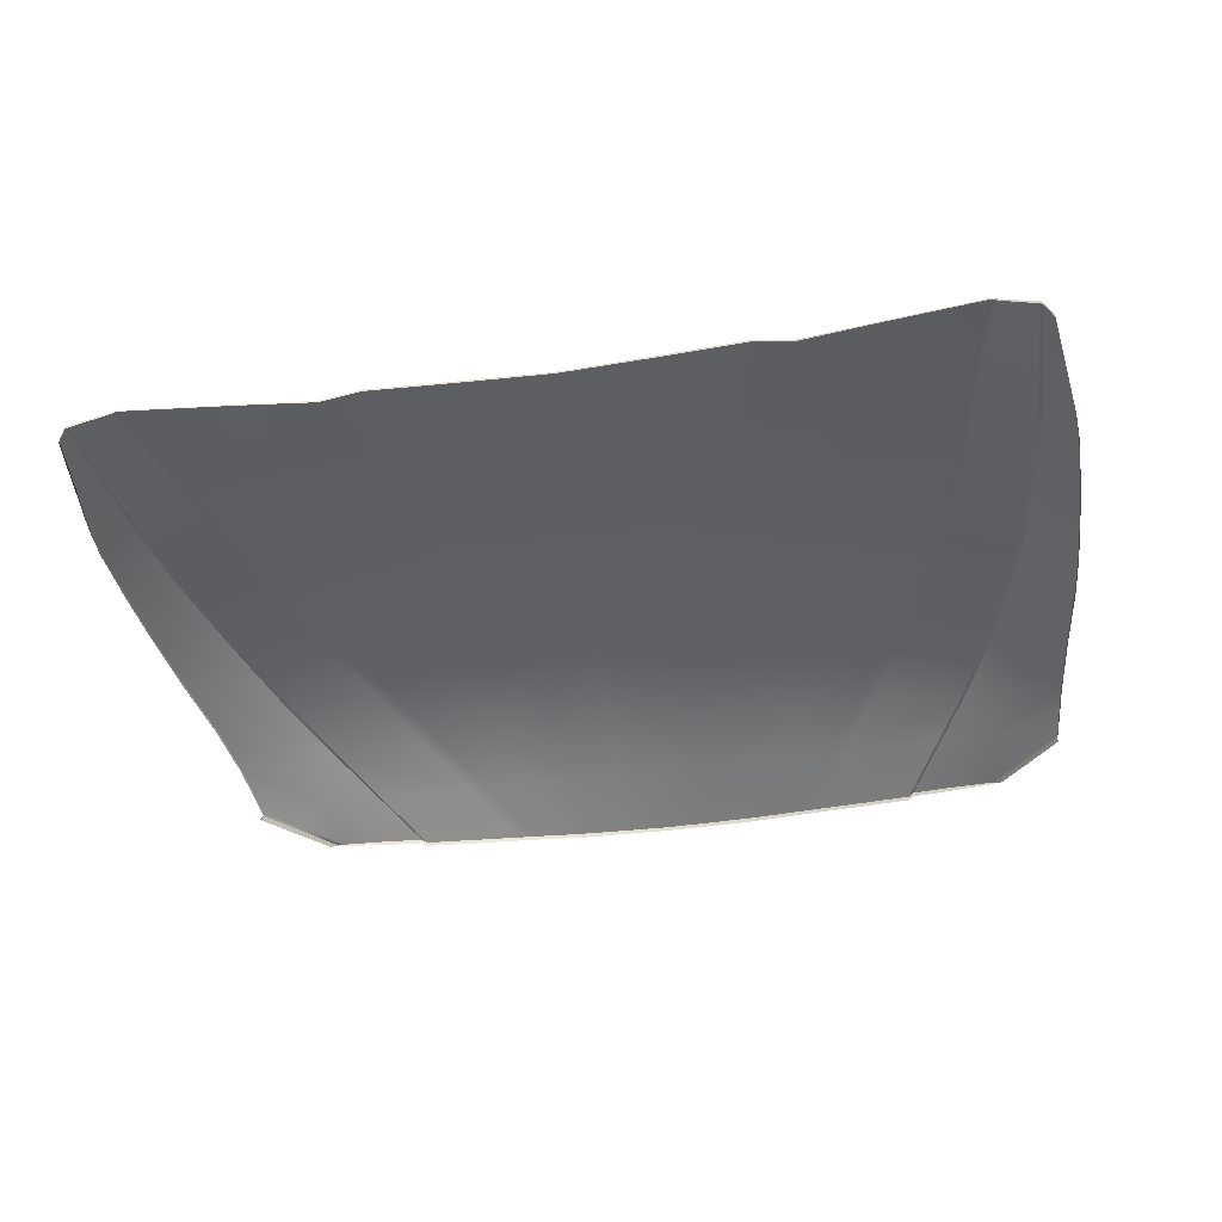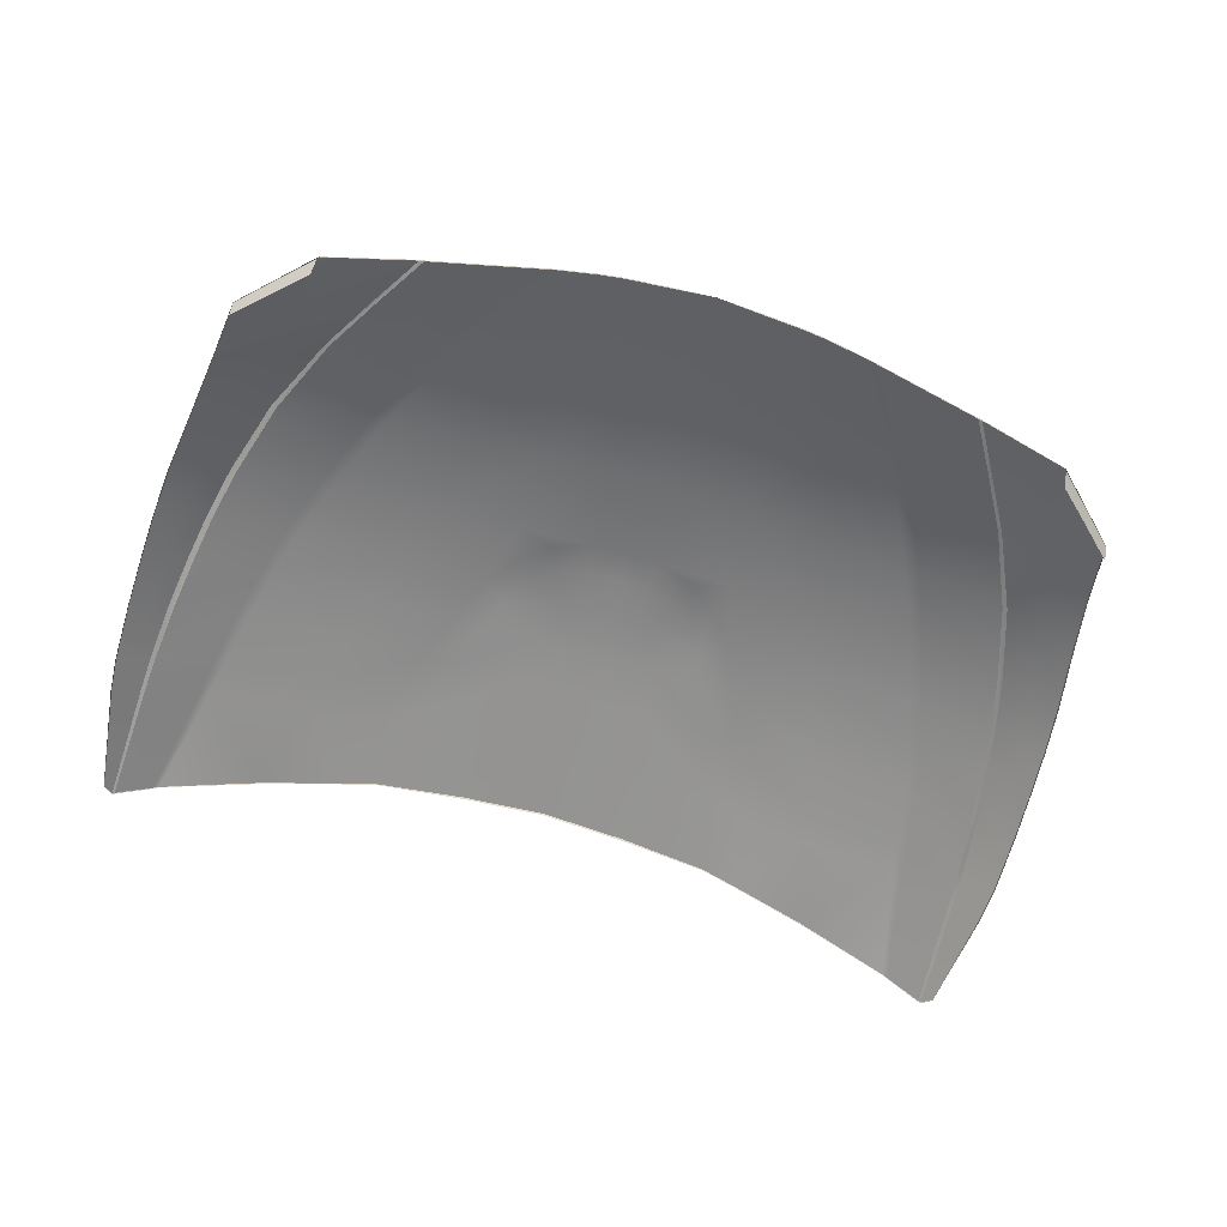
<metadata>
{"format":"obj","ext":"obj","renderer":"f3d","projection":"perspective","resolution":1024,"background":"white","views":[{"elev":-34.9,"azim":-169.1,"up":"+Y"},{"elev":-70.4,"azim":-16.1,"up":"+Y"}]}
</metadata>
<code>
g model_car_87_body_hood_LOD1
v 0.7417 0.7411 1.876
v 0.7417 0.7434 1.879
v 0.7417 0.743 1.876
v 0.7417 0.7407 1.873
v 0.7428 0.748 1.873
v 0.7428 0.7456 1.871
v 0.7507 0.7672 1.82
v 0.7499 0.7708 1.819
v 0.7574 0.7842 1.774
v 0.756 0.7874 1.773
v 0.7735 0.8105 1.672
v 0.7722 0.8146 1.671
v 0.792 0.8298 1.55
v 0.7909 0.8337 1.55
v 0.8002 0.8394 1.465
v 0.7993 0.8434 1.465
v 0.7417 0.7335 1.867
v 0.8049 0.8456 1.383
v 0.8043 0.85 1.383
v 0.8084 0.8573 1.287
v 0.8088 0.8526 1.287
v 0.8101 0.8604 1.178
v 0.8097 0.8654 1.177
v 0.8067 0.8661 1.116
v 0.8062 0.8714 1.115
v 0.784 0.8968 0.92
v 0.784 0.8921 0.92
v 0.7762 0.8986 0.911
v 0.7762 0.9032 0.911
v 0.7684 0.9097 0.902
v 0.7684 0.9051 0.902
v 0.7648 0.9068 0.9025
v 0.7648 0.9114 0.9025
v 0.7045 0.9366 0.9168
v 0.7038 0.9397 0.917
v 0.6936 0.9434 0.9195
v 0.6926 0.9456 0.9197
v 0.5184 0.9667 0.9667
v 0.5183 0.9696 0.9677
v 0.3856 0.9825 0.9989
v 0.386 0.9791 0.9986
v 0.3159 1.003 1.009
v 0.3162 0.9993 1.008
v 0.1539 1.009 1.024
v 0.1539 1.004 1.023
v -1.371e-06 1.01 1.033
v -1.371e-06 1.006 1.032
v 0.08766 0.9816 1.452
v 0.04903 0.9697 1.523
v -1.371e-06 0.9707 1.525
v -1.371e-06 0.9816 1.449
v -1.371e-06 0.9882 1.375
v 0.1016 0.9884 1.371
v 0.1796 0.9804 1.423
v 0.2018 0.9855 1.362
v 0.2598 0.9671 1.378
v 0.2933 0.9736 1.286
v 0.2319 0.9916 1.277
v 0.3258 0.9783 1.189
v 0.4562 0.9662 1.186
v 0.427 0.962 1.287
v 0.6335 0.944 1.182
v 0.6111 0.9404 1.287
v 0.5873 0.935 1.381
v 0.6295 0.9345 1.288
v 0.6068 0.9293 1.382
v 0.3986 0.9555 1.381
v 0.3717 0.9475 1.465
v 0.5628 0.9284 1.464
v 0.5835 0.9231 1.464
v 0.7078 0.8941 1.464
v 0.7224 0.8986 1.382
v 0.5264 0.9163 1.562
v 0.5489 0.9114 1.562
v 0.4665 0.891 1.706
v 0.4911 0.8865 1.705
v 0.393 0.847 1.855
v 0.4192 0.8432 1.853
v 0.2705 0.856 1.865
v 0.3143 0.9029 1.715
v 0.3323 0.8051 1.956
v 0.233 0.8115 1.967
v 0.3601 0.802 1.952
v 0.2906 0.7527 2.064
v 0.2607 0.7549 2.07
v 0.345 0.932 1.57
v 0.1887 0.7582 2.082
v 0.1912 0.9403 1.578
v 0.2209 0.9586 1.465
v 0.1895 0.9078 1.723
v 0.07632 0.9096 1.733
v 0.06305 0.9461 1.581
v 0.07591 0.8619 1.878
v -1.371e-06 0.8636 1.881
v -1.371e-06 0.9106 1.738
v 0.1765 0.8594 1.872
v -1.371e-06 0.9484 1.582
v 0.1727 0.9539 1.523
v 0.1241 0.9487 1.561
v 0.1054 0.97 1.509
v 0.1534 0.9749 1.473
v 0.165 0.814 1.973
v 0.1515 0.7595 2.087
v 0.07377 0.7609 2.092
v 0.07492 0.816 1.978
v -1.371e-06 0.7623 2.096
v -1.371e-06 0.8177 1.982
v 0.1539 1.009 1.024
v 0.137 1.002 1.151
v -1.371e-06 1.004 1.154
v -1.371e-06 1.01 1.033
v -1.371e-06 1.002 1.194
v 0.1316 1 1.191
v -1.371e-06 0.9955 1.283
v 0.1184 0.9949 1.279
v 0.2743 0.9981 1.145
v 0.2616 0.9966 1.186
v 0.3407 0.9796 1.142
v 0.4711 0.9673 1.134
v 0.3159 1.003 1.009
v 0.3856 0.9825 0.9989
v 0.5183 0.9696 0.9677
v 0.6464 0.9448 1.122
v 0.6926 0.9456 0.9197
v 0.7038 0.9397 0.917
v 0.6623 0.939 1.121
v 0.6505 0.938 1.182
v 0.7485 0.9054 1.179
v 0.7366 0.9022 1.287
v 0.7648 0.9114 0.9025
v 0.7533 0.907 1.115
v 0.7993 0.8434 1.465
v 0.7909 0.8337 1.55
v 0.744 0.863 1.554
v 0.7589 0.8726 1.465
v 0.7184 0.9018 1.465
v 0.6972 0.8923 1.558
v 0.7134 0.8416 1.682
v 0.7722 0.8146 1.671
v 0.6546 0.8686 1.693
v 0.6715 0.8056 1.807
v 0.5901 0.8277 1.829
v 0.7686 0.8775 1.383
v 0.8043 0.85 1.383
v 0.8084 0.8573 1.287
v 0.7774 0.8821 1.287
v 0.7833 0.8867 1.178
v 0.8097 0.8654 1.177
v 0.7465 0.9068 1.288
v 0.7569 0.908 1.179
v 0.7328 0.9049 1.382
v 0.635 0.7717 1.895
v 0.756 0.7874 1.773
v 0.7499 0.7708 1.819
v 0.7428 0.748 1.873
v 0.6787 0.7402 1.933
v 0.5364 0.7909 1.921
v 0.4719 0.7461 2.027
v 0.5371 0.7406 2.011
v 0.6146 0.7324 1.993
v 0.8062 0.8714 1.115
v 0.7833 0.8899 1.115
v 0.784 0.8968 0.92
v 0.7762 0.9032 0.911
v 0.7684 0.9097 0.902
v 0.7605 0.9085 1.115
v 0.6269 0.7297 1.99
v 0.6843 0.7366 1.934
v 0.7417 0.7434 1.879
v 0.6287 0.7273 1.985
v 0.6848 0.7341 1.931
v 0.7417 0.7411 1.876
v 0.7417 0.7332 1.868
v 0.6869 0.7262 1.92
v 0.7417 0.7261 1.86
v 0.689 0.719 1.91
v 0.6301 0.7189 1.973
v 0.6316 0.7114 1.963
v 0.4636 0.7401 2.029
v 0.5279 0.7867 1.924
v 0.5364 0.7909 1.921
v 0.4719 0.7461 2.027
v 0.5901 0.8277 1.829
v 0.5823 0.8252 1.831
v 0.6546 0.8686 1.693
v 0.6451 0.8637 1.692
v 0.6972 0.8923 1.558
v 0.6869 0.8849 1.557
v 0.7184 0.9018 1.465
v 0.7078 0.8941 1.464
v 0.7224 0.8986 1.382
v 0.7328 0.9049 1.382
v 0.7366 0.9022 1.287
v 0.7465 0.9068 1.288
v 0.7485 0.9054 1.179
v 0.7569 0.908 1.179
v 0.7605 0.9085 1.115
v 0.7533 0.907 1.115
v 0.7684 0.9097 0.902
v 0.7648 0.9114 0.9025
v 0.4636 0.7401 2.029
v 0.4719 0.7461 2.027
v 0.4719 0.7389 2.027
v 0.4636 0.7329 2.029
v 0.5371 0.7334 2.011
v 0.5371 0.7406 2.011
v 0.6146 0.7288 1.993
v 0.6146 0.7324 1.993
v 0.6269 0.7297 1.99
v 0.2607 0.7549 2.07
v 0.2906 0.7527 2.064
v 0.2906 0.7455 2.064
v 0.2607 0.7477 2.07
v 0.1887 0.7507 2.082
v 0.1887 0.7582 2.082
v 0.1515 0.7514 2.087
v 0.1515 0.7595 2.087
v 0.07377 0.7536 2.092
v 0.07377 0.7609 2.092
v -1.371e-06 0.7557 2.098
v -1.371e-06 0.7623 2.096
v 0.4636 0.7401 2.029
v 0.4636 0.7329 2.029
v 0.5823 0.8252 1.831
v 0.6451 0.8637 1.692
v 0.6869 0.8849 1.557
v 0.5279 0.7867 1.924
v 0.4636 0.7401 2.029
v 0.7417 0.7332 1.868
v 0.7417 0.7261 1.86
v -0.7417 0.7411 1.876
v -0.7417 0.7407 1.873
v -0.7417 0.743 1.876
v -0.7417 0.7434 1.879
v -0.7428 0.748 1.873
v -0.7428 0.7456 1.871
v -0.7507 0.7672 1.82
v -0.7499 0.7708 1.819
v -0.7574 0.7842 1.774
v -0.756 0.7874 1.773
v -0.7735 0.8105 1.672
v -0.7722 0.8146 1.671
v -0.792 0.8298 1.55
v -0.7909 0.8337 1.55
v -0.8002 0.8394 1.465
v -0.7993 0.8434 1.465
v -0.7417 0.7335 1.867
v -0.8049 0.8456 1.383
v -0.8043 0.85 1.383
v -0.8084 0.8573 1.287
v -0.8088 0.8526 1.287
v -0.8101 0.8604 1.178
v -0.8097 0.8654 1.177
v -0.8067 0.8661 1.116
v -0.8062 0.8714 1.115
v -0.784 0.8968 0.92
v -0.784 0.8921 0.92
v -0.7762 0.8986 0.911
v -0.7762 0.9032 0.911
v -0.7684 0.9097 0.902
v -0.7684 0.9051 0.902
v -0.7648 0.9068 0.9025
v -0.7648 0.9114 0.9025
v -0.7045 0.9366 0.9168
v -0.7038 0.9397 0.917
v -0.6936 0.9434 0.9195
v -0.6926 0.9456 0.9197
v -0.5184 0.9667 0.9667
v -0.5183 0.9696 0.9677
v -0.3856 0.9825 0.9989
v -0.386 0.9791 0.9986
v -0.3159 1.003 1.009
v -0.3162 0.9993 1.008
v -0.1539 1.009 1.024
v -0.1539 1.004 1.023
v -1.371e-06 1.01 1.033
v -1.371e-06 1.006 1.032
v -0.08766 0.9816 1.452
v -1.371e-06 0.9816 1.449
v -1.371e-06 0.9707 1.525
v -0.04903 0.9697 1.523
v -1.371e-06 0.9882 1.375
v -0.1016 0.9884 1.371
v -0.1796 0.9804 1.423
v -0.2018 0.9855 1.362
v -0.2598 0.9671 1.378
v -0.2933 0.9736 1.286
v -0.2319 0.9916 1.277
v -0.3258 0.9783 1.189
v -0.4562 0.9662 1.186
v -0.427 0.962 1.287
v -0.6335 0.944 1.182
v -0.6111 0.9404 1.287
v -0.5873 0.935 1.381
v -0.6295 0.9345 1.288
v -0.6068 0.9293 1.382
v -0.3986 0.9555 1.381
v -0.3717 0.9475 1.465
v -0.5628 0.9284 1.464
v -0.5835 0.9231 1.464
v -0.7078 0.8941 1.464
v -0.7224 0.8986 1.382
v -0.5264 0.9163 1.562
v -0.5489 0.9114 1.562
v -0.4665 0.891 1.706
v -0.4911 0.8865 1.705
v -0.393 0.847 1.855
v -0.4192 0.8432 1.853
v -0.2705 0.856 1.865
v -0.3143 0.9029 1.715
v -0.3323 0.8051 1.956
v -0.233 0.8115 1.967
v -0.3601 0.802 1.952
v -0.2906 0.7527 2.064
v -0.2607 0.7549 2.07
v -0.345 0.932 1.57
v -0.1887 0.7582 2.082
v -0.1912 0.9403 1.578
v -0.2209 0.9586 1.465
v -0.1895 0.9078 1.723
v -0.07632 0.9096 1.733
v -0.06305 0.9461 1.581
v -0.07591 0.8619 1.878
v -1.371e-06 0.8636 1.881
v -1.371e-06 0.9106 1.738
v -0.1765 0.8594 1.872
v -1.371e-06 0.9484 1.582
v -0.1727 0.9539 1.523
v -0.1241 0.9487 1.561
v -0.1054 0.97 1.509
v -0.1534 0.9749 1.473
v -0.165 0.814 1.973
v -0.1515 0.7595 2.087
v -0.07377 0.7609 2.092
v -0.07492 0.816 1.978
v -1.371e-06 0.7623 2.096
v -1.371e-06 0.8177 1.982
v -0.1539 1.009 1.024
v -1.371e-06 1.01 1.033
v -1.371e-06 1.004 1.154
v -0.137 1.002 1.151
v -1.371e-06 1.002 1.194
v -0.1316 1 1.191
v -1.371e-06 0.9955 1.283
v -0.1184 0.9949 1.279
v -0.2743 0.9981 1.145
v -0.2616 0.9966 1.186
v -0.3407 0.9796 1.142
v -0.4711 0.9673 1.134
v -0.3159 1.003 1.009
v -0.3856 0.9825 0.9989
v -0.5183 0.9696 0.9677
v -0.6464 0.9448 1.122
v -0.6926 0.9456 0.9197
v -0.7038 0.9397 0.917
v -0.6623 0.939 1.121
v -0.6505 0.938 1.182
v -0.7485 0.9054 1.179
v -0.7366 0.9022 1.287
v -0.7648 0.9114 0.9025
v -0.7533 0.907 1.115
v -0.7993 0.8434 1.465
v -0.7588 0.8726 1.465
v -0.744 0.863 1.554
v -0.7909 0.8337 1.55
v -0.7184 0.9018 1.465
v -0.6972 0.8923 1.558
v -0.7134 0.8416 1.682
v -0.7722 0.8146 1.671
v -0.6546 0.8686 1.693
v -0.6715 0.8056 1.807
v -0.5901 0.8277 1.829
v -0.7686 0.8775 1.383
v -0.8043 0.85 1.383
v -0.8084 0.8573 1.287
v -0.7774 0.8821 1.287
v -0.7833 0.8867 1.178
v -0.8097 0.8654 1.177
v -0.7465 0.9068 1.288
v -0.7569 0.908 1.179
v -0.7328 0.9049 1.382
v -0.635 0.7717 1.895
v -0.756 0.7874 1.773
v -0.7499 0.7708 1.819
v -0.7428 0.748 1.873
v -0.6787 0.7402 1.933
v -0.5364 0.7909 1.921
v -0.4719 0.7461 2.027
v -0.5371 0.7406 2.011
v -0.6146 0.7324 1.993
v -0.8062 0.8714 1.115
v -0.7833 0.8899 1.115
v -0.784 0.8968 0.92
v -0.7762 0.9032 0.911
v -0.7684 0.9097 0.902
v -0.7605 0.9085 1.115
v -0.6269 0.7297 1.99
v -0.6843 0.7366 1.934
v -0.7417 0.7434 1.879
v -0.6287 0.7273 1.985
v -0.6848 0.7341 1.931
v -0.7417 0.7411 1.876
v -0.7417 0.7332 1.868
v -0.6869 0.7262 1.92
v -0.7417 0.7261 1.86
v -0.689 0.719 1.91
v -0.6301 0.7189 1.973
v -0.6316 0.7114 1.963
v -0.4636 0.7401 2.029
v -0.4719 0.7461 2.027
v -0.5364 0.7909 1.921
v -0.5279 0.7867 1.924
v -0.5901 0.8277 1.829
v -0.5823 0.8252 1.831
v -0.6546 0.8686 1.693
v -0.6451 0.8637 1.692
v -0.6972 0.8923 1.558
v -0.6869 0.8849 1.557
v -0.7184 0.9018 1.465
v -0.7078 0.8941 1.464
v -0.7224 0.8986 1.382
v -0.7328 0.9049 1.382
v -0.7366 0.9022 1.287
v -0.7465 0.9068 1.288
v -0.7485 0.9054 1.179
v -0.7569 0.908 1.179
v -0.7605 0.9085 1.115
v -0.7533 0.907 1.115
v -0.7684 0.9097 0.902
v -0.7648 0.9114 0.9025
v -0.4636 0.7401 2.029
v -0.4636 0.7329 2.029
v -0.4719 0.7389 2.027
v -0.4719 0.7461 2.027
v -0.5371 0.7334 2.011
v -0.5371 0.7406 2.011
v -0.6146 0.7288 1.993
v -0.6146 0.7324 1.993
v -0.6269 0.7297 1.99
v -0.2607 0.7549 2.07
v -0.2607 0.7477 2.07
v -0.2906 0.7455 2.064
v -0.2906 0.7527 2.064
v -0.1887 0.7507 2.082
v -0.1887 0.7582 2.082
v -0.1515 0.7514 2.087
v -0.1515 0.7595 2.087
v -0.07377 0.7536 2.092
v -0.07377 0.7609 2.092
v -1.371e-06 0.7557 2.098
v -1.371e-06 0.7623 2.096
v -0.4636 0.7401 2.029
v -0.4636 0.7329 2.029
v -0.5823 0.8252 1.831
v -0.6451 0.8637 1.692
v -0.6869 0.8849 1.557
v -0.5279 0.7867 1.924
v -0.4636 0.7401 2.029
v -0.7417 0.7332 1.868
v -0.7417 0.7261 1.86
g model_car_87_body_hood_LOD1_0
f 3 2 1
f 4 3 1
f 5 2 3
f 6 5 3
f 6 7 5
f 7 8 5
f 7 9 8
f 9 10 8
f 10 9 11
f 12 10 11
f 11 13 12
f 13 14 12
f 14 13 15
f 16 14 15
f 17 4 1
f 15 18 16
f 18 19 16
f 20 19 18
f 21 20 18
f 21 22 20
f 22 23 20
f 22 24 23
f 24 25 23
f 26 25 24
f 27 26 24
f 27 28 26
f 28 29 26
f 29 28 30
f 28 31 30
f 30 31 32
f 33 30 32
f 33 32 34
f 35 33 34
f 34 36 35
f 36 37 35
f 37 36 38
f 39 37 38
f 40 39 38
f 41 40 38
f 42 40 41
f 43 42 41
f 44 42 43
f 45 44 43
f 46 44 45
f 47 46 45
f 50 49 48
f 51 50 48
f 52 51 48
f 53 52 48
f 53 48 54
f 55 53 54
f 55 54 56
f 56 57 55
f 57 58 55
f 55 58 53
f 58 57 59
f 59 57 60
f 57 61 60
f 57 56 61
f 62 60 61
f 63 62 61
f 64 63 61
f 65 63 64
f 63 65 62
f 66 65 64
f 67 64 61
f 56 67 61
f 67 68 64
f 68 69 64
f 70 66 64
f 69 70 64
f 66 70 71
f 72 66 71
f 69 73 70
f 73 69 68
f 73 74 70
f 74 73 75
f 76 74 75
f 75 77 76
f 77 78 76
f 79 77 75
f 80 79 75
f 81 77 79
f 78 77 81
f 82 81 79
f 83 78 81
f 84 83 81
f 85 84 81
f 75 73 86
f 80 75 86
f 87 85 81
f 82 87 81
f 86 73 68
f 88 86 68
f 89 88 68
f 79 80 90
f 90 80 86
f 88 90 86
f 91 90 88
f 92 91 88
f 91 93 90
f 94 93 91
f 95 94 91
f 95 91 92
f 93 96 90
f 97 95 92
f 96 79 90
f 89 68 67
f 56 89 67
f 98 88 89
f 98 99 88
f 99 92 88
f 92 99 100
f 49 92 100
f 97 92 49
f 99 98 101
f 100 99 101
f 101 98 54
f 98 89 54
f 54 89 56
f 48 101 54
f 100 101 48
f 48 49 100
f 79 96 102
f 82 79 102
f 82 102 103
f 103 102 104
f 102 105 104
f 104 105 106
f 105 107 106
f 87 82 103
f 102 96 105
f 96 93 105
f 105 93 107
f 93 94 107
f 50 97 49
f 110 109 108
f 111 110 108
f 110 112 109
f 112 113 109
f 112 114 113
f 114 115 113
f 109 113 116
f 113 117 116
f 113 115 117
f 116 117 118
f 117 59 118
f 118 59 119
f 59 60 119
f 117 58 59
f 115 58 117
f 116 118 120
f 109 116 120
f 108 109 120
f 118 121 120
f 121 118 119
f 114 52 115
f 52 53 115
f 58 115 53
f 122 121 119
f 119 123 122
f 123 124 122
f 124 123 125
f 123 126 125
f 126 123 62
f 62 123 119
f 60 62 119
f 127 126 62
f 65 127 62
f 127 65 128
f 65 129 128
f 65 66 129
f 66 72 129
f 125 126 130
f 126 131 130
f 127 128 131
f 126 127 131
f 134 133 132
f 135 134 132
f 134 135 136
f 137 134 136
f 133 134 138
f 134 137 138
f 139 133 138
f 137 140 138
f 141 138 140
f 138 141 139
f 142 141 140
f 135 132 143
f 136 135 143
f 132 144 143
f 144 145 143
f 145 146 143
f 146 145 147
f 145 148 147
f 149 146 147
f 146 149 143
f 150 149 147
f 151 136 143
f 149 151 143
f 141 142 152
f 153 141 152
f 141 153 139
f 154 153 152
f 155 154 152
f 156 155 152
f 142 157 152
f 157 158 152
f 158 159 152
f 160 156 152
f 159 160 152
f 148 161 147
f 161 162 147
f 162 161 163
f 164 162 163
f 162 164 165
f 166 162 165
f 162 166 147
f 166 150 147
f 160 167 156
f 167 168 156
f 169 155 156
f 168 169 156
f 168 167 170
f 171 168 170
f 172 169 168
f 171 172 168
f 173 172 171
f 174 173 171
f 174 171 170
f 175 173 174
f 176 175 174
f 176 174 177
f 177 174 170
f 178 176 177
f 181 180 179
f 182 181 179
f 181 183 180
f 183 184 180
f 184 183 185
f 186 184 185
f 185 187 186
f 187 188 186
f 188 187 189
f 190 188 189
f 191 190 189
f 192 191 189
f 191 192 193
f 192 194 193
f 193 194 195
f 194 196 195
f 195 196 197
f 198 195 197
f 198 197 199
f 200 198 199
f 203 202 201
f 204 203 201
f 203 205 202
f 205 206 202
f 205 207 206
f 207 208 206
f 207 209 208
f 212 211 210
f 213 212 210
f 213 210 214
f 210 215 214
f 214 215 216
f 215 217 216
f 216 217 218
f 217 219 218
f 218 219 220
f 219 221 220
f 222 211 212
f 223 222 212
f 76 78 224
f 225 76 224
f 225 226 76
f 226 74 76
f 70 74 226
f 71 70 226
f 224 78 83
f 227 224 83
f 227 83 84
f 228 227 84
f 229 17 1
f 229 230 17
f 233 232 231
f 234 233 231
f 234 235 233
f 235 236 233
f 237 236 235
f 238 237 235
f 239 237 238
f 240 239 238
f 239 240 241
f 240 242 241
f 243 241 242
f 244 243 242
f 243 244 245
f 244 246 245
f 232 247 231
f 248 245 246
f 249 248 246
f 249 250 248
f 250 251 248
f 252 251 250
f 253 252 250
f 254 252 253
f 255 254 253
f 255 256 254
f 256 257 254
f 258 257 256
f 259 258 256
f 258 259 260
f 261 258 260
f 261 260 262
f 260 263 262
f 262 263 264
f 263 265 264
f 266 264 265
f 267 266 265
f 266 267 268
f 267 269 268
f 269 270 268
f 270 271 268
f 270 272 271
f 272 273 271
f 272 274 273
f 274 275 273
f 274 276 275
f 276 277 275
f 280 279 278
f 281 280 278
f 279 282 278
f 282 283 278
f 278 283 284
f 283 285 284
f 284 285 286
f 287 286 285
f 288 287 285
f 288 285 283
f 287 288 289
f 287 289 290
f 291 287 290
f 286 287 291
f 290 292 291
f 292 293 291
f 293 294 291
f 293 295 294
f 295 293 292
f 295 296 294
f 294 297 291
f 297 286 291
f 298 297 294
f 299 298 294
f 300 299 294
f 296 300 294
f 300 296 301
f 296 302 301
f 303 299 300
f 299 303 298
f 304 303 300
f 303 304 305
f 304 306 305
f 307 305 306
f 308 307 306
f 307 309 305
f 309 310 305
f 307 311 309
f 307 308 311
f 311 312 309
f 308 313 311
f 313 314 311
f 314 315 311
f 305 310 316
f 303 305 316
f 317 312 311
f 315 317 311
f 303 316 298
f 316 318 298
f 318 319 298
f 310 309 320
f 320 318 316
f 310 320 316
f 320 321 318
f 321 322 318
f 323 321 320
f 323 324 321
f 324 325 321
f 321 325 322
f 326 323 320
f 325 327 322
f 309 326 320
f 298 319 297
f 319 286 297
f 318 328 319
f 329 328 318
f 322 329 318
f 329 322 330
f 322 281 330
f 322 327 281
f 329 330 331
f 328 329 331
f 328 331 284
f 319 328 284
f 319 284 286
f 331 278 284
f 331 330 278
f 281 278 330
f 326 309 332
f 309 312 332
f 332 312 333
f 332 333 334
f 335 332 334
f 335 334 336
f 337 335 336
f 312 317 333
f 326 332 335
f 323 326 335
f 323 335 337
f 324 323 337
f 327 280 281
f 340 339 338
f 341 340 338
f 342 340 341
f 343 342 341
f 344 342 343
f 345 344 343
f 343 341 346
f 347 343 346
f 345 343 347
f 347 346 348
f 289 347 348
f 289 348 349
f 290 289 349
f 288 347 289
f 288 345 347
f 348 346 350
f 341 338 350
f 346 341 350
f 351 348 350
f 348 351 349
f 282 344 345
f 283 282 345
f 345 288 283
f 351 352 349
f 353 349 352
f 354 353 352
f 353 354 355
f 356 353 355
f 353 356 292
f 292 290 349
f 353 292 349
f 356 357 292
f 357 295 292
f 295 357 358
f 359 295 358
f 296 295 359
f 302 296 359
f 356 355 360
f 361 356 360
f 357 356 361
f 358 357 361
f 364 363 362
f 365 364 362
f 363 364 366
f 364 367 366
f 364 365 368
f 367 364 368
f 365 369 368
f 370 367 368
f 368 371 370
f 371 368 369
f 371 372 370
f 362 363 373
f 363 366 373
f 374 362 373
f 375 374 373
f 376 375 373
f 375 376 377
f 378 375 377
f 376 379 377
f 379 376 373
f 379 380 377
f 366 381 373
f 381 379 373
f 372 371 382
f 371 383 382
f 383 371 369
f 383 384 382
f 384 385 382
f 385 386 382
f 387 372 382
f 388 387 382
f 389 388 382
f 390 389 382
f 386 390 382
f 391 378 377
f 392 391 377
f 391 392 393
f 392 394 393
f 394 392 395
f 392 396 395
f 396 392 377
f 380 396 377
f 397 390 386
f 398 397 386
f 399 398 386
f 385 399 386
f 397 398 400
f 398 401 400
f 402 401 398
f 399 402 398
f 402 403 401
f 403 404 401
f 401 404 400
f 403 405 404
f 405 406 404
f 404 406 407
f 404 407 400
f 406 408 407
f 411 410 409
f 412 411 409
f 413 411 412
f 414 413 412
f 413 414 415
f 414 416 415
f 417 415 416
f 418 417 416
f 417 418 419
f 418 420 419
f 420 421 419
f 421 422 419
f 422 421 423
f 424 422 423
f 424 423 425
f 426 424 425
f 426 425 427
f 425 428 427
f 427 428 429
f 428 430 429
f 433 432 431
f 434 433 431
f 435 433 434
f 436 435 434
f 437 435 436
f 438 437 436
f 439 437 438
f 442 441 440
f 443 442 440
f 440 441 444
f 445 440 444
f 445 444 446
f 447 445 446
f 447 446 448
f 449 447 448
f 449 448 450
f 451 449 450
f 443 452 442
f 452 453 442
f 306 455 454
f 308 306 454
f 456 455 306
f 304 456 306
f 304 300 456
f 300 301 456
f 308 454 313
f 454 457 313
f 313 457 314
f 457 458 314
f 247 459 231
f 460 459 247

</code>
